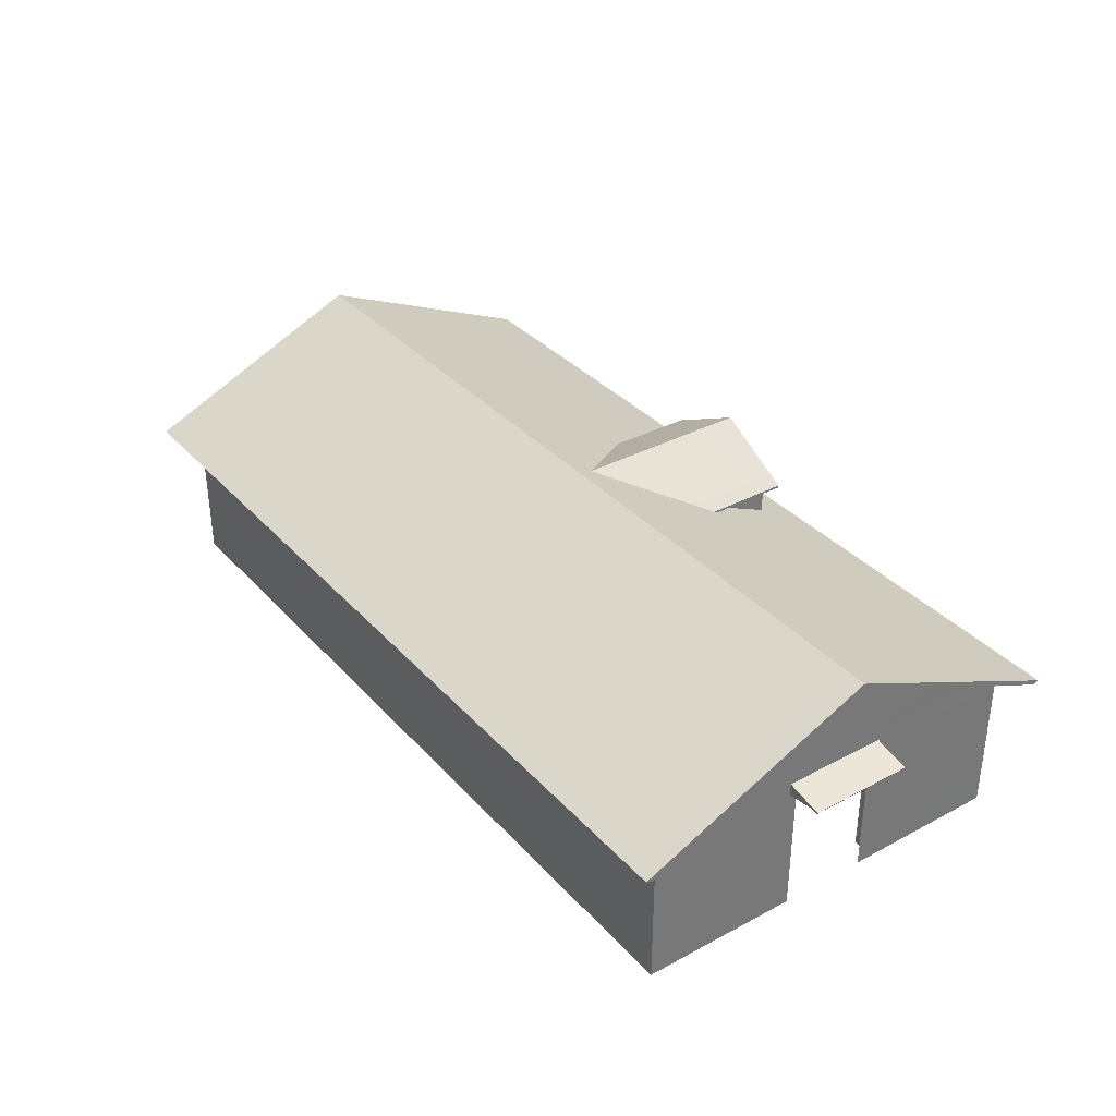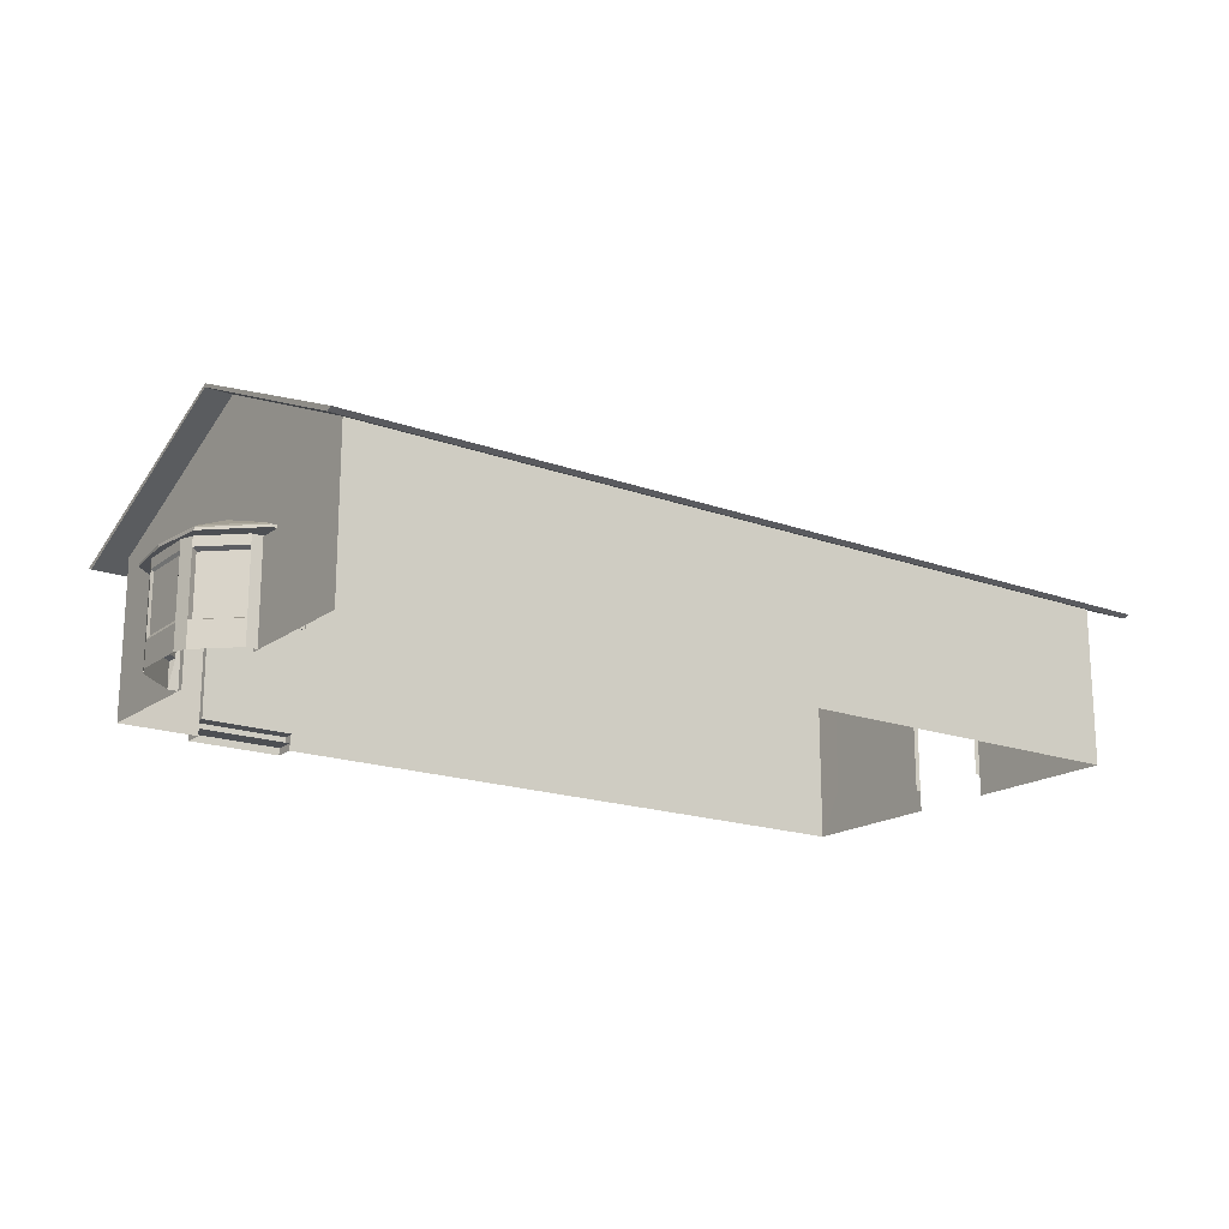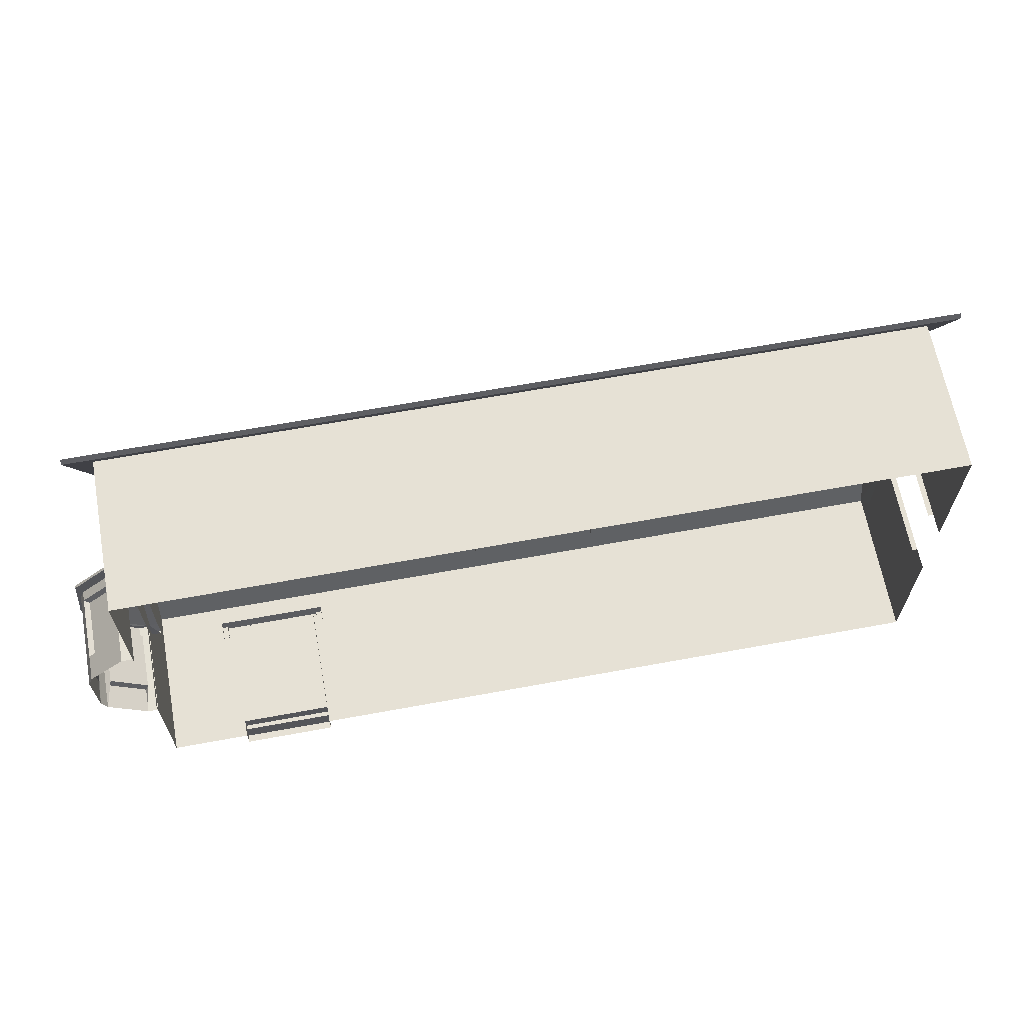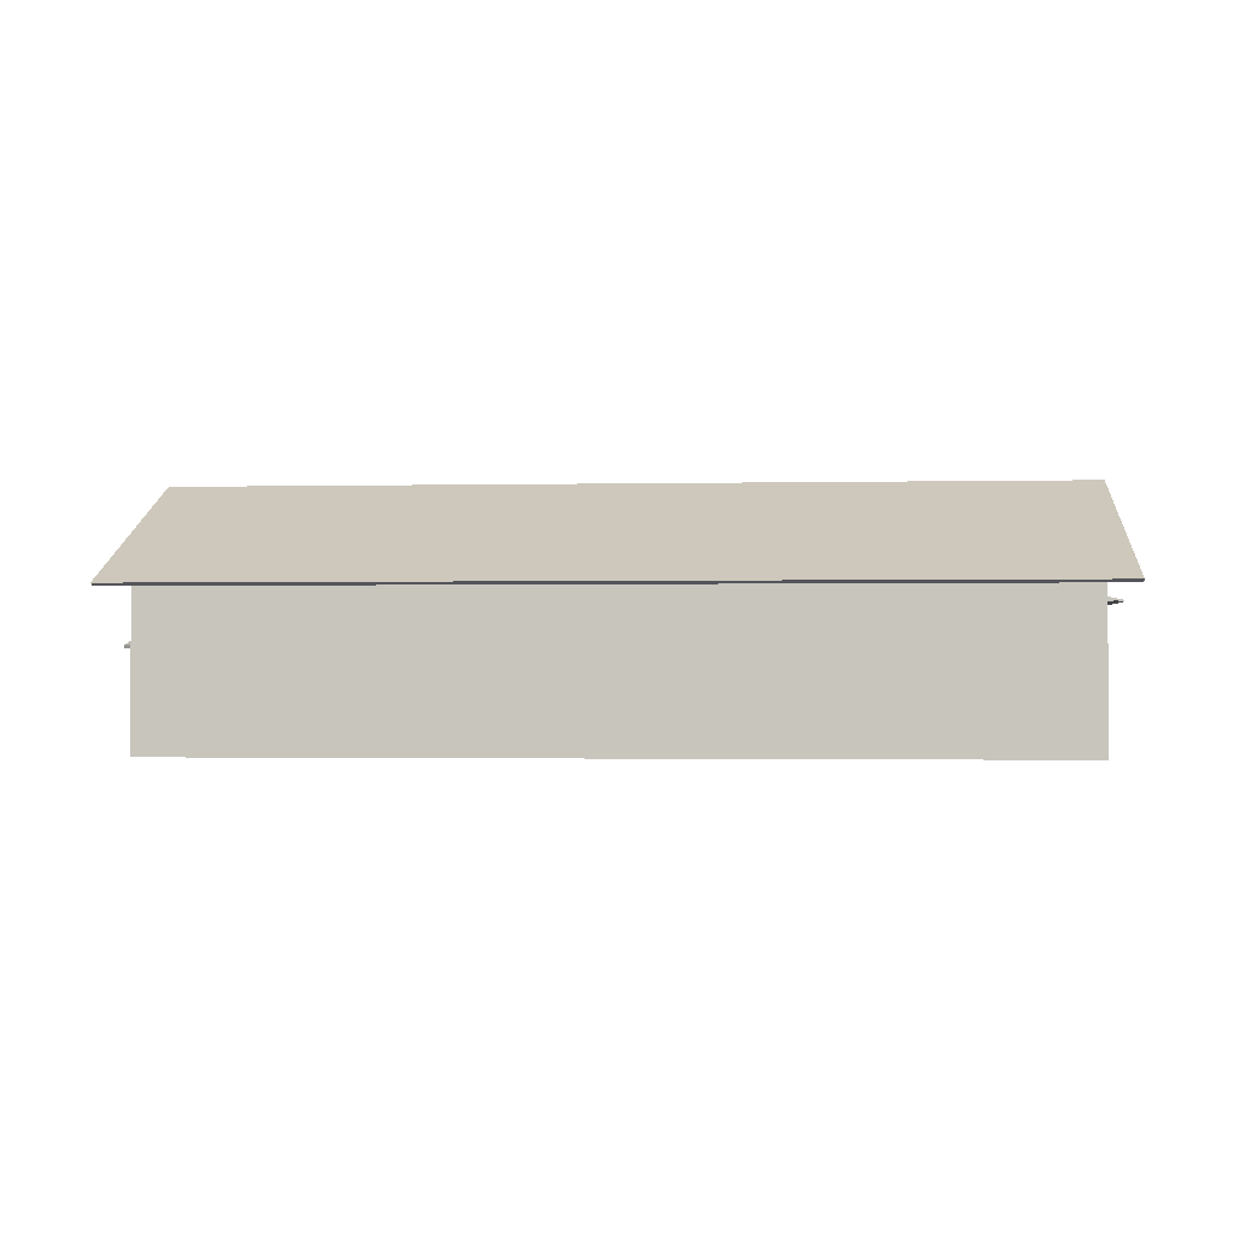
<metadata>
{"format":"obj","ext":"obj","renderer":"f3d","projection":"perspective","resolution":1024,"background":"white","views":[{"elev":34.7,"azim":54.5,"up":"+Y"},{"elev":-17.9,"azim":-35.6,"up":"+Y"},{"elev":64.8,"azim":-10.5,"up":"+Z"},{"elev":-1.6,"azim":4.7,"up":"+Y"}]}
</metadata>
<code>
o Cube
v 17.69 6.37 7.33
v -12.6 9.67 0.024
v 17.69 9.67 0.024
v 17.69 8.749 -2.051
v -12.6 8.749 2.062
v -12.6 8.749 -2.051
v -12.6 6.37 -2.475
v 17.69 0.5741 1.578
v 17.69 0.5741 -1.626
v 17.69 6.37 -1.626
v -12.6 9.67 0.01936
v -12.6 9.67 0.01472
v 17.69 9.67 0.01472
v 17.69 9.67 0.01936
v -12.6 8.522 1.29
v -12.6 8.522 -1.283
v 17.69 6.87 -1.298
v -12.6 6.87 1.278
v -12.6 6.87 -1.298
v 17.69 1.358 -1.626
v 17.69 1.358 1.578
v 17.69 6.37 1.578
v 17.69 8.522 1.29
v 17.69 8.749 2.062
v 17.69 6.87 1.278
v 17.69 7.297 5.277
v -12.6 6.37 7.33
v 17.69 0.5741 3.209
v -12.6 7.297 5.277
v -12.61 6.37 -7.379
v -12.6 9.67 0.01008
v -12.6 7.297 -5.302
v 17.69 8.522 -1.283
v -12.61 0.5741 -7.379
v 17.69 0.5741 7.33
v -12.6 0.5741 -2.475
v -12.6 0.5741 7.33
v 17.69 2.295 3.209
v 17.69 2.295 6.305
v 17.69 2.295 -6.357
v 17.69 2.295 -3.256
v 17.69 5.648 -1.626
v 17.69 5.648 1.578
v -12.6 6.37 2.427
v 17.69 5.648 3.209
v 17.69 5.648 6.305
v 17.69 5.664 -6.357
v 17.69 5.648 -3.256
v 17.49 1.358 -1.626
v 17.49 1.358 1.578
v 17.49 5.648 -1.626
v 17.49 5.648 1.578
v 17.69 0.9497 1.578
v 17.69 0.957 -1.626
v 11.63 0.5741 7.33
v -6.546 0.5741 7.33
v 11.63 5.648 7.33
v 7.167 5.648 7.33
v -2.082 5.648 7.33
v -6.546 5.648 7.33
v 11.63 6.37 7.33
v 7.167 6.37 7.33
v -2.082 6.37 7.33
v -6.546 6.37 7.33
v 11.63 2.295 7.33
v 7.167 2.295 7.33
v -2.082 2.295 7.33
v -6.546 2.295 7.33
v 17.68 6.37 -7.379
v 17.68 0.5741 -7.379
v 17.69 0.5741 -3.256
v 17.69 7.297 -5.302
v 17.69 9.67 0.01008
v -12.6 0.5741 2.427
v 7.167 0.5741 7.33
v -2.082 0.5741 7.33
v -12.6 3.854 -2.475
v -12.6 3.855 2.427
v -9.719 0.5741 -7.379
v -9.719 5.266 -7.379
v -9.719 6.37 -7.379
v 11.62 6.37 -7.379
v 11.62 1.93 -7.379
v -6.32 6.37 -7.379
v 11.62 5.266 -7.379
v -9.719 1.121 -7.379
v 11.62 0.5741 -7.379
v -6.32 1.121 -7.379
v -6.32 0.5741 -7.379
v 7.157 0.5741 -7.379
v 7.157 5.266 -7.379
v 7.157 6.37 -7.379
v 7.157 1.93 -7.379
v -9.719 5.266 -7.167
v -9.719 1.121 -7.167
v -6.32 5.266 -7.167
v -6.32 1.121 -7.167
v -6.32 0.8353 -7.379
v -9.719 0.8409 -7.379
v -6.32 5.266 -7.379
v -5.677 0.8174 -7.379
v -9.719 0.5741 -8.166
v -6.32 0.5741 -8.166
v -9.719 0.8409 -8.166
v -6.32 0.8353 -8.166
v -6.32 1.121 -7.713
v -9.719 1.121 -7.713
v -6.32 0.8353 -7.713
v -9.719 0.8409 -7.713
v -12.75 4.331 -3.191
v -12.79 4.331 3.191
v -14.34 4.331 1.771
v -14.31 4.331 -1.791
v -12.31 4.331 -3.188
v -12.35 4.331 3.194
v -14.53 4.331 -0.01079
v -13.53 4.331 -2.491
v -13.57 4.331 2.481
v -12.51 5.402 -0.1047
v -12.51 5.402 0.1083
v -12.56 5.402 0.0609
v -12.56 5.402 -0.05799
v -12.5 5.402 -0.1046
v -12.5 5.402 0.1084
v -12.57 5.402 0.001416
v -12.54 5.402 -0.08135
v -12.54 5.402 0.08459
v -14.51 4.08 1.976
v -14.48 4.08 -1.997
v -13.65 4.08 2.767
v -14.73 4.08 -0.01202
v -13.61 4.08 -2.778
v -12.3 4.08 3.562
v -12.79 4.08 3.559
v -12.74 4.08 -3.558
v -12.25 4.08 -3.555
v -14.51 4.175 1.976
v -14.48 4.175 -1.997
v -13.65 4.175 2.767
v -14.73 4.175 -0.01202
v -13.61 4.175 -2.778
v -12.3 4.175 3.562
v -12.79 4.175 3.559
v -12.74 4.175 -3.558
v -12.25 4.175 -3.555
v -14.21 4.08 1.413
v -14.19 4.08 -1.43
v -13.59 4.08 1.979
v -14.36 4.08 -0.009758
v -13.56 4.08 -1.989
v -12.63 4.08 2.547
v -12.98 4.08 2.545
v -12.94 4.08 -2.547
v -12.59 4.08 -2.545
v -12.96 4.157 -2.727
v -13 4.157 2.724
v -14.5 4.157 1.035
v -14.32 4.157 1.512
v -14.3 4.157 -1.531
v -14.48 4.157 -1.056
v -12.59 4.157 -2.724
v -12.63 0.5797 2.727
v -12.63 4.157 2.727
v -12.96 1.481 -2.727
v -12.96 3.738 -2.727
v -13 3.738 2.724
v -14.32 1.481 1.512
v -14.32 3.738 1.512
v -14.48 1.481 -1.056
v -14.48 3.738 -1.056
v -12.85 1.563 -2.529
v -12.85 3.656 -2.529
v -12.91 3.656 2.528
v -12.91 1.563 2.528
v -14.44 1.594 0.9303
v -14.13 1.563 1.403
v -14.13 3.656 1.403
v -14.42 1.594 -0.9507
v -14.42 3.625 -0.9507
v -14.5 0.5797 1.035
v -14.49 4.157 -0.01053
v -14.5 1.481 1.035
v -14.5 3.738 1.035
v -14.44 3.625 0.9303
v -14.3 0.5797 -1.531
v -13.63 4.157 -2.129
v -14.3 1.481 -1.531
v -14.3 3.738 -1.531
v -14.09 3.656 -1.419
v -13 0.5797 2.724
v -13.66 4.157 2.118
v -13 1.481 2.724
v -12.96 0.5797 -2.727
v -14.32 0.5797 1.512
v -14.48 0.5797 -1.056
v -12.59 0.5797 -2.724
v -14.09 1.563 -1.419
v -10.12 5.465 -7.048
v -10.12 5.526 -7.079
v -10.12 5.105 -8.561
v -10.12 5.166 -8.592
v -5.964 5.465 -7.048
v -5.964 5.526 -7.079
v -5.964 5.105 -8.561
v -5.964 5.166 -8.592
v -6.186 5.105 -8.561
v -9.897 5.105 -8.561
v -9.897 5.166 -8.592
v -6.186 5.166 -8.592
v -9.897 5.465 -7.048
v -6.186 5.465 -7.048
v -6.186 5.526 -7.079
v -9.897 5.526 -7.079
v -10.12 5.157 -8.342
v -10.12 5.218 -8.373
v -5.964 5.157 -8.342
v -5.964 5.218 -8.373
v -6.186 5.218 -8.373
v -9.897 5.218 -8.373
v -9.897 5.157 -8.342
v -6.186 5.157 -8.342
v -10.12 4.96 -7.323
v -10.12 5.177 -7.223
v -6.186 5.177 -7.223
v -5.964 5.177 -7.223
v -9.897 5.177 -7.223
v -9.897 4.96 -7.323
v -6.186 4.96 -7.323
v -5.964 4.96 -7.323
v 17.3 5.919 -1.931
v 17.34 5.98 -1.931
v 18.96 5.559 -1.931
v 19 5.62 -1.931
v 17.3 5.919 1.858
v 17.34 5.98 1.858
v 18.96 5.559 1.858
v 19 5.62 1.858
v 18.96 5.559 1.655
v 18.96 5.559 -1.729
v 19 5.62 -1.729
v 19 5.62 1.655
v 17.3 5.919 -1.729
v 17.3 5.919 1.655
v 17.34 5.98 1.655
v 17.34 5.98 -1.729
v 18.72 5.611 -1.931
v 18.76 5.672 -1.931
v 18.72 5.611 1.858
v 18.76 5.672 1.858
v 18.76 5.672 1.655
v 18.76 5.672 -1.729
v 18.72 5.611 -1.729
v 18.72 5.611 1.655
v 17.61 5.414 -1.931
v 17.5 5.631 -1.931
v 17.5 5.631 1.655
v 17.5 5.631 1.858
v 17.5 5.631 -1.729
v 17.61 5.414 -1.729
v 17.61 5.414 1.655
v 17.61 5.414 1.858
v 0.8439 6.591 -6.228
v 0.8439 6.591 -6.953
v 3.321 9.337 -6.953
v 5.797 6.591 -6.228
v 5.797 6.591 -6.953
v 0.8439 8.045 -2.788
v 0.8439 8.045 -6.953
v 5.797 8.045 -6.953
v 5.797 8.045 -2.788
v 3.321 9.422 -0.5157
v 3.321 9.422 -6.953
v 5.797 8.13 -6.953
v 5.797 8.13 -2.788
v 3.321 9.337 -7.293
v 0.8439 8.045 -7.293
v 5.797 8.045 -7.293
v 3.321 9.422 -7.293
v 0.8439 8.13 -7.293
v 5.797 8.13 -7.293
v 6.26 7.799 -6.953
v 6.26 7.799 -3.28
v 0.3811 7.799 -3.28
v 0.3811 7.799 -6.953
v 6.26 7.883 -6.953
v 6.26 7.883 -3.28
v 0.3811 7.883 -3.28
v 0.3811 7.883 -6.953
v 6.26 7.883 -7.293
v 6.26 7.799 -7.293
v 0.3811 7.883 -7.293
v 0.3811 7.799 -7.293
v 0.8439 6.591 -6.953
v 3.316 9.337 -6.953
v 5.797 6.591 -6.953
v 3.325 9.337 -6.953
v 0.8439 8.045 -6.953
v 5.797 8.045 -6.953
v 4.146 6.591 -6.953
v 2.495 6.591 -6.953
v 3.319 9.337 -6.953
v 3.322 9.337 -6.953
v 2.383 7.447 -6.953
v 4.258 7.447 -6.953
v 2.08 8.691 -6.953
v 4.561 8.691 -6.953
v 2.379 8.535 -6.953
v 4.262 8.535 -6.953
v 0.8439 8.13 -2.788
v 3.321 9.422 -0.5157
v 3.321 9.422 -6.953
v 0.8439 8.13 -6.953
v 3.321 9.422 -7.293
v 0.8439 8.13 -7.293
v 0.3811 7.883 -3.28
v 0.3811 7.883 -6.953
v 0.3811 7.883 -7.293
v -13.56 6.015 8.424
v -13.56 6.015 -8.437
v 18.63 6.015 8.424
v 18.63 6.015 -8.437
v -13.56 9.733 -0.006681
v 18.63 9.733 -0.006684
v -13.56 5.922 8.208
v -13.56 5.922 -8.221
v 18.63 5.922 8.208
v 18.63 5.922 -8.221
v -13.56 9.601 -0.006681
v 18.63 9.601 -0.006684
f 60 64 27
f 7 32 30
f 44 19 7
f 22 17 25
f 32 16 6
f 16 31 6
f 15 12 16
f 23 13 14
f 48 10 42
f 10 43 42
f 71 20 54
f 8 53 28
f 23 3 24
f 26 23 24
f 22 26 1
f 44 29 18
f 29 15 18
f 15 2 11
f 43 22 45
f 45 1 46
f 69 48 47
f 10 72 17
f 72 33 17
f 33 73 13
f 40 71 70
f 28 39 35
f 21 38 28
f 71 41 20
f 56 68 37
f 77 34 36
f 69 40 70
f 43 38 21
f 37 78 74
f 42 49 20
f 41 42 20
f 68 27 37
f 39 1 35
f 25 33 23
f 43 51 42
f 21 52 43
f 54 9 71
f 28 53 21
f 1 65 35
f 58 67 66
f 35 65 55
f 65 75 55
f 66 76 75
f 67 56 76
f 1 61 57
f 61 58 57
f 62 59 58
f 63 60 59
f 66 57 58
f 68 59 60
f 78 7 77
f 30 77 7
f 78 27 44
f 100 94 80
f 101 88 100
f 90 101 93
f 83 69 70
f 34 80 86
f 70 87 83
f 90 83 87
f 80 84 100
f 69 85 82
f 91 82 85
f 80 30 81
f 93 85 83
f 103 98 89
f 90 89 101
f 79 34 99
f 95 96 97
f 94 86 80
f 95 88 86
f 97 100 88
f 108 88 98
f 34 86 99
f 100 92 91
f 93 100 91
f 98 88 101
f 89 98 101
f 102 105 103
f 99 102 79
f 105 99 98
f 109 106 108
f 86 109 99
f 106 86 88
f 45 39 38
f 40 48 41
f 16 18 15
f 118 137 139
f 111 139 143
f 110 141 117
f 116 121 125
f 113 126 117
f 117 119 110
f 111 124 120
f 112 127 121
f 118 120 127
f 114 119 123
f 116 122 113
f 129 141 132
f 132 144 135
f 133 143 134
f 130 137 128
f 134 139 130
f 135 145 136
f 131 138 129
f 128 140 131
f 113 140 116
f 117 138 113
f 115 143 142
f 114 144 110
f 112 140 137
f 132 153 150
f 134 151 133
f 128 148 130
f 131 147 149
f 130 152 134
f 135 154 153
f 129 150 147
f 131 146 128
f 186 165 188
f 155 196 193
f 183 179 184
f 191 168 166
f 180 157 183
f 185 159 188
f 181 170 183
f 188 197 185
f 188 172 189
f 166 174 190
f 183 175 180
f 168 173 166
f 182 178 169
f 157 181 183
f 180 169 195
f 187 171 164
f 193 187 164
f 159 186 188
f 190 167 194
f 156 191 166
f 167 174 176
f 168 176 177
f 170 178 179
f 155 193 165
f 160 195 170
f 165 171 172
f 190 163 156
f 185 160 159
f 180 158 157
f 158 194 168
f 184 178 175
f 189 171 197
f 173 176 174
f 214 201 200
f 209 204 206
f 217 202 216
f 215 213 219
f 218 203 217
f 219 212 218
f 221 224 211
f 221 210 220
f 201 207 200
f 208 206 207
f 206 220 207
f 200 220 214
f 208 218 209
f 205 218 217
f 208 215 219
f 204 221 206
f 205 216 204
f 198 215 214
f 216 228 221
f 216 225 229
f 214 227 222
f 214 223 198
f 220 226 227
f 246 233 232
f 241 236 238
f 249 234 248
f 247 245 251
f 250 235 249
f 251 244 250
f 253 256 243
f 253 242 252
f 233 239 232
f 240 238 239
f 238 252 239
f 239 246 232
f 240 250 241
f 241 249 237
f 233 251 240
f 236 253 238
f 237 248 236
f 230 247 246
f 248 260 253
f 248 257 261
f 252 254 246
f 246 255 230
f 252 258 259
f 269 265 266
f 262 268 263
f 272 274 273
f 269 282 270
f 275 280 277
f 275 279 278
f 268 275 264
f 273 278 272
f 264 277 269
f 283 288 284
f 281 286 282
f 281 289 285
f 288 292 284
f 277 289 290
f 268 292 276
f 276 291 279
f 273 289 280
f 268 283 284
f 273 286 285
f 277 281 269
f 302 306 308
f 304 295 299
f 293 303 300
f 303 299 300
f 305 301 307
f 301 308 307
f 297 307 303
f 308 298 304
f 303 308 304
f 309 311 312
f 314 316 312
f 311 314 312
f 312 315 309
f 320 322 318
f 319 323 321
f 326 328 324
f 325 329 327
f 321 325 319
f 318 326 320
f 321 329 327
f 319 328 322
f 318 328 324
f 320 329 323
f 7 19 32
f 44 18 19
f 22 10 17
f 32 19 16
f 16 12 31
f 15 11 12
f 23 33 13
f 10 22 43
f 23 14 3
f 26 25 23
f 22 25 26
f 44 27 29
f 29 5 15
f 15 5 2
f 45 22 1
f 69 10 48
f 10 69 72
f 72 4 33
f 33 4 73
f 40 41 71
f 28 38 39
f 77 30 34
f 69 47 40
f 43 45 38
f 37 27 78
f 42 51 49
f 41 48 42
f 68 60 27
f 39 46 1
f 25 17 33
f 43 52 51
f 21 50 52
f 1 57 65
f 58 59 67
f 65 66 75
f 66 67 76
f 67 68 56
f 61 62 58
f 62 63 59
f 63 64 60
f 66 65 57
f 68 67 59
f 78 44 7
f 100 96 94
f 83 85 69
f 34 30 80
f 90 93 83
f 80 81 84
f 91 92 82
f 93 91 85
f 103 105 98
f 95 94 96
f 94 95 86
f 95 97 88
f 97 96 100
f 108 106 88
f 100 84 92
f 93 101 100
f 102 104 105
f 99 104 102
f 105 104 99
f 109 107 106
f 86 107 109
f 106 107 86
f 45 46 39
f 40 47 48
f 16 19 18
f 118 112 137
f 111 118 139
f 110 144 141
f 116 112 121
f 113 122 126
f 117 126 119
f 111 115 124
f 112 118 127
f 118 111 120
f 114 110 119
f 116 125 122
f 129 138 141
f 132 141 144
f 133 142 143
f 130 139 137
f 134 143 139
f 135 144 145
f 131 140 138
f 128 137 140
f 113 138 140
f 117 141 138
f 115 111 143
f 114 145 144
f 112 116 140
f 132 135 153
f 134 152 151
f 128 146 148
f 131 129 147
f 130 148 152
f 135 136 154
f 129 132 150
f 131 149 146
f 186 155 165
f 155 161 196
f 183 170 179
f 191 158 168
f 181 160 170
f 188 189 197
f 188 165 172
f 166 173 174
f 183 184 175
f 168 177 173
f 182 175 178
f 180 182 169
f 187 197 171
f 193 185 187
f 190 192 167
f 167 192 174
f 168 194 176
f 170 195 178
f 165 193 171
f 190 162 163
f 185 195 160
f 180 194 158
f 184 179 178
f 189 172 171
f 173 177 176
f 214 215 201
f 209 205 204
f 217 203 202
f 215 199 213
f 218 212 203
f 219 213 212
f 221 228 224
f 221 211 210
f 201 208 207
f 208 209 206
f 206 221 220
f 200 207 220
f 208 219 218
f 205 209 218
f 208 201 215
f 204 216 221
f 205 217 216
f 198 199 215
f 216 229 228
f 216 202 225
f 214 220 227
f 214 222 223
f 220 210 226
f 246 247 233
f 241 237 236
f 249 235 234
f 247 231 245
f 250 244 235
f 251 245 244
f 253 260 256
f 253 243 242
f 233 240 239
f 240 241 238
f 238 253 252
f 239 252 246
f 240 251 250
f 241 250 249
f 233 247 251
f 236 248 253
f 237 249 248
f 230 231 247
f 248 261 260
f 248 234 257
f 252 259 254
f 246 254 255
f 252 242 258
f 269 270 265
f 262 267 268
f 272 271 274
f 269 281 282
f 275 278 280
f 275 276 279
f 268 276 275
f 273 280 278
f 264 275 277
f 283 287 288
f 281 285 286
f 281 290 289
f 288 291 292
f 277 280 289
f 268 284 292
f 276 292 291
f 273 285 289
f 268 267 283
f 273 274 286
f 277 290 281
f 302 296 306
f 304 298 295
f 293 297 303
f 303 304 299
f 305 294 301
f 301 302 308
f 297 305 307
f 308 306 298
f 303 307 308
f 309 310 311
f 314 317 316
f 311 313 314
f 312 316 315
f 320 323 322
f 319 322 323
f 326 329 328
f 325 328 329
f 321 327 325
f 318 324 326
f 321 323 329
f 319 325 328
f 318 322 328
f 320 326 329

</code>
